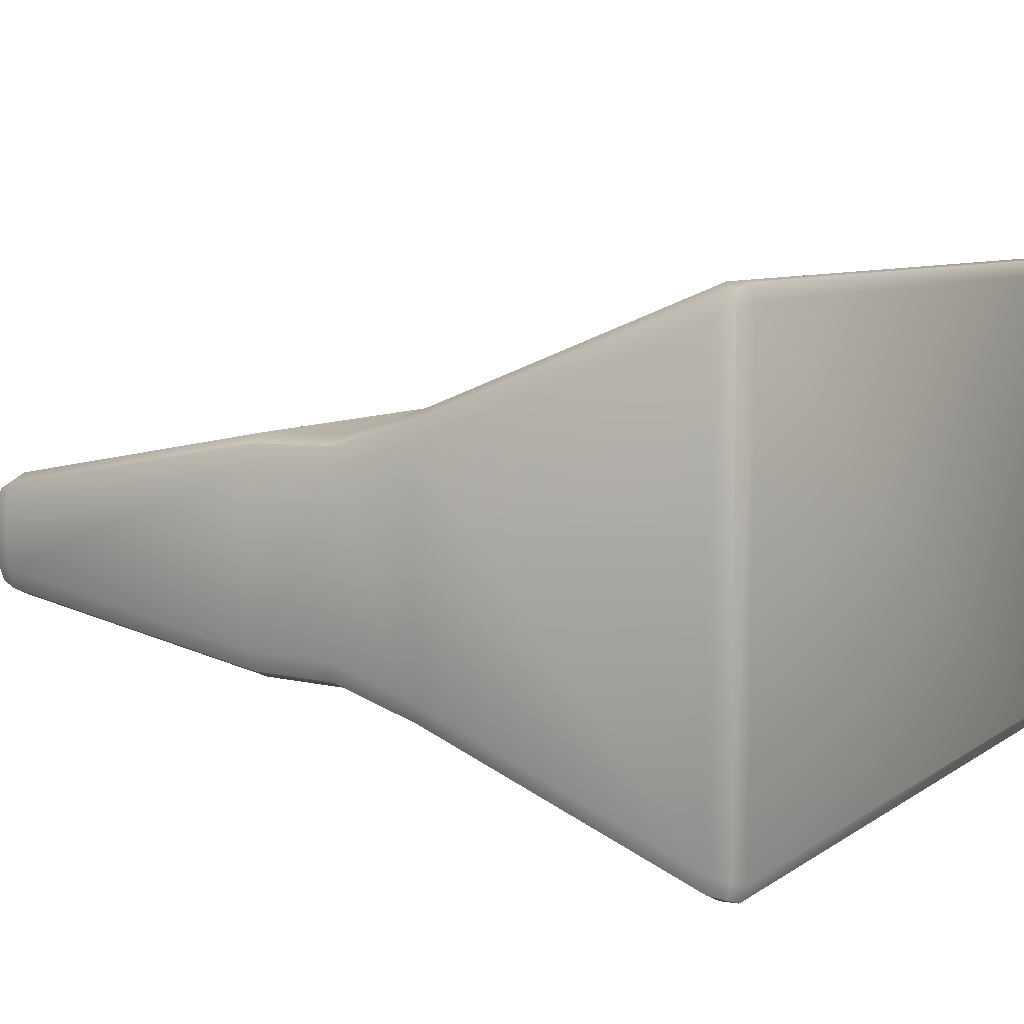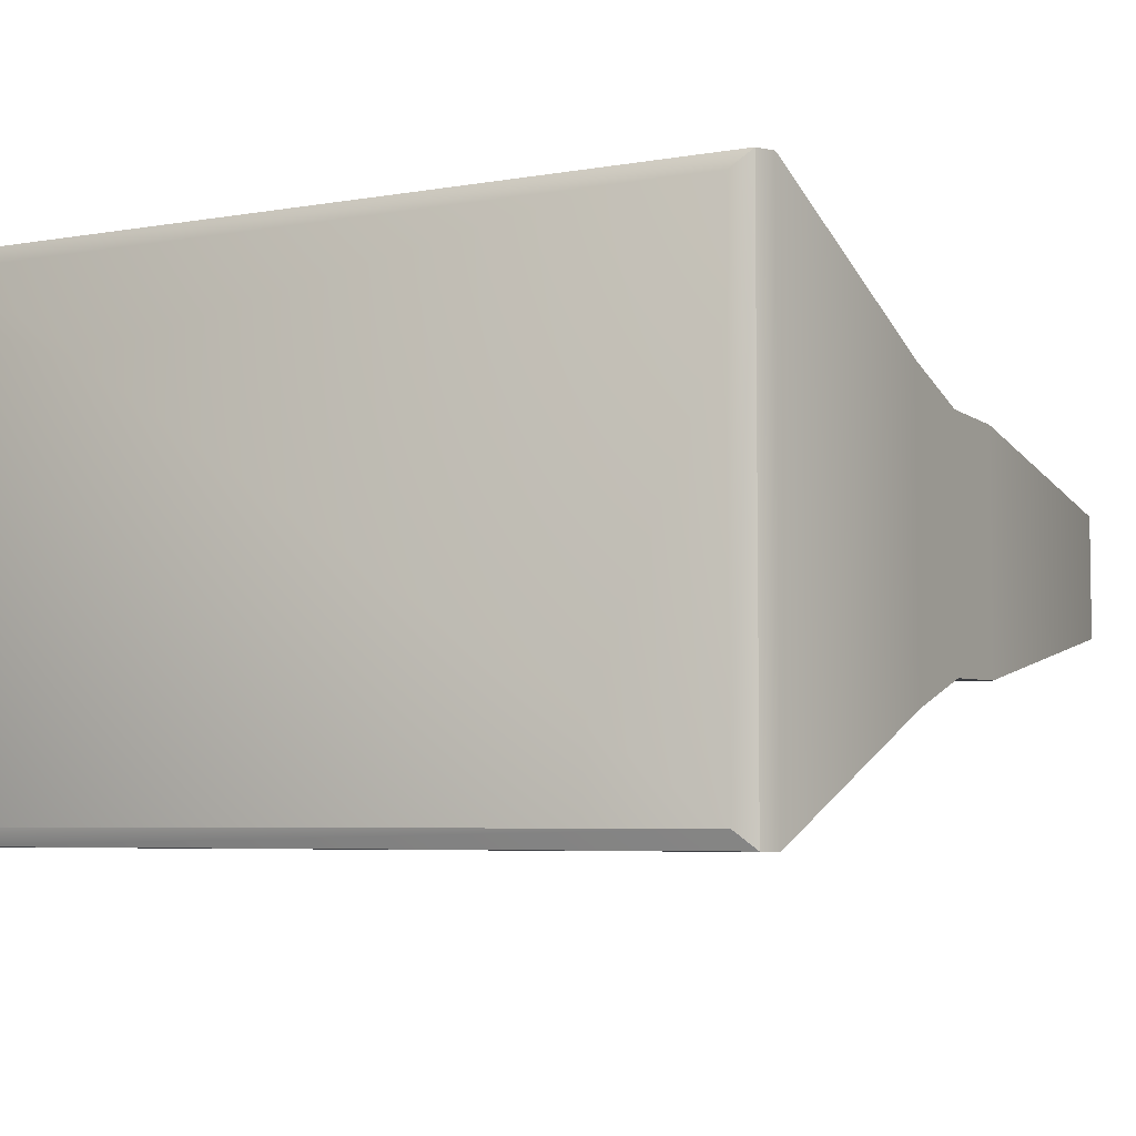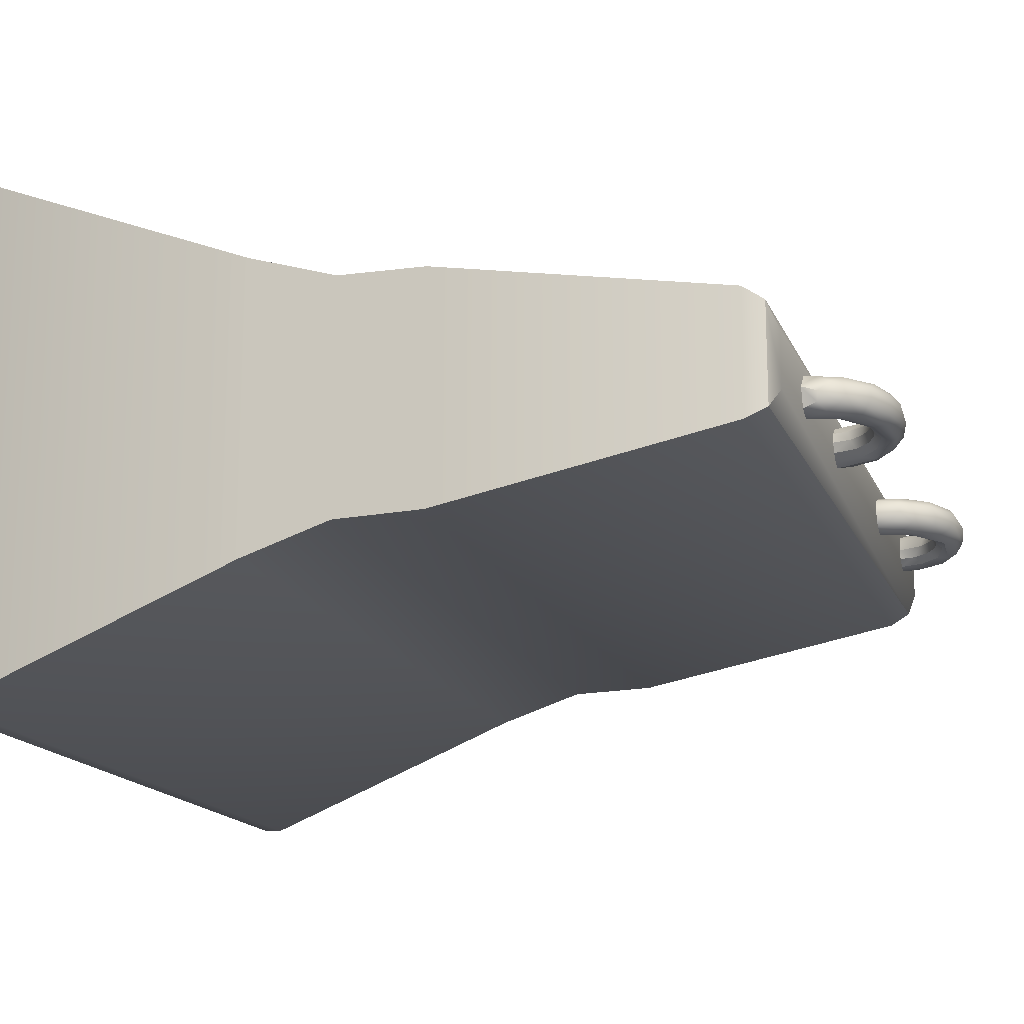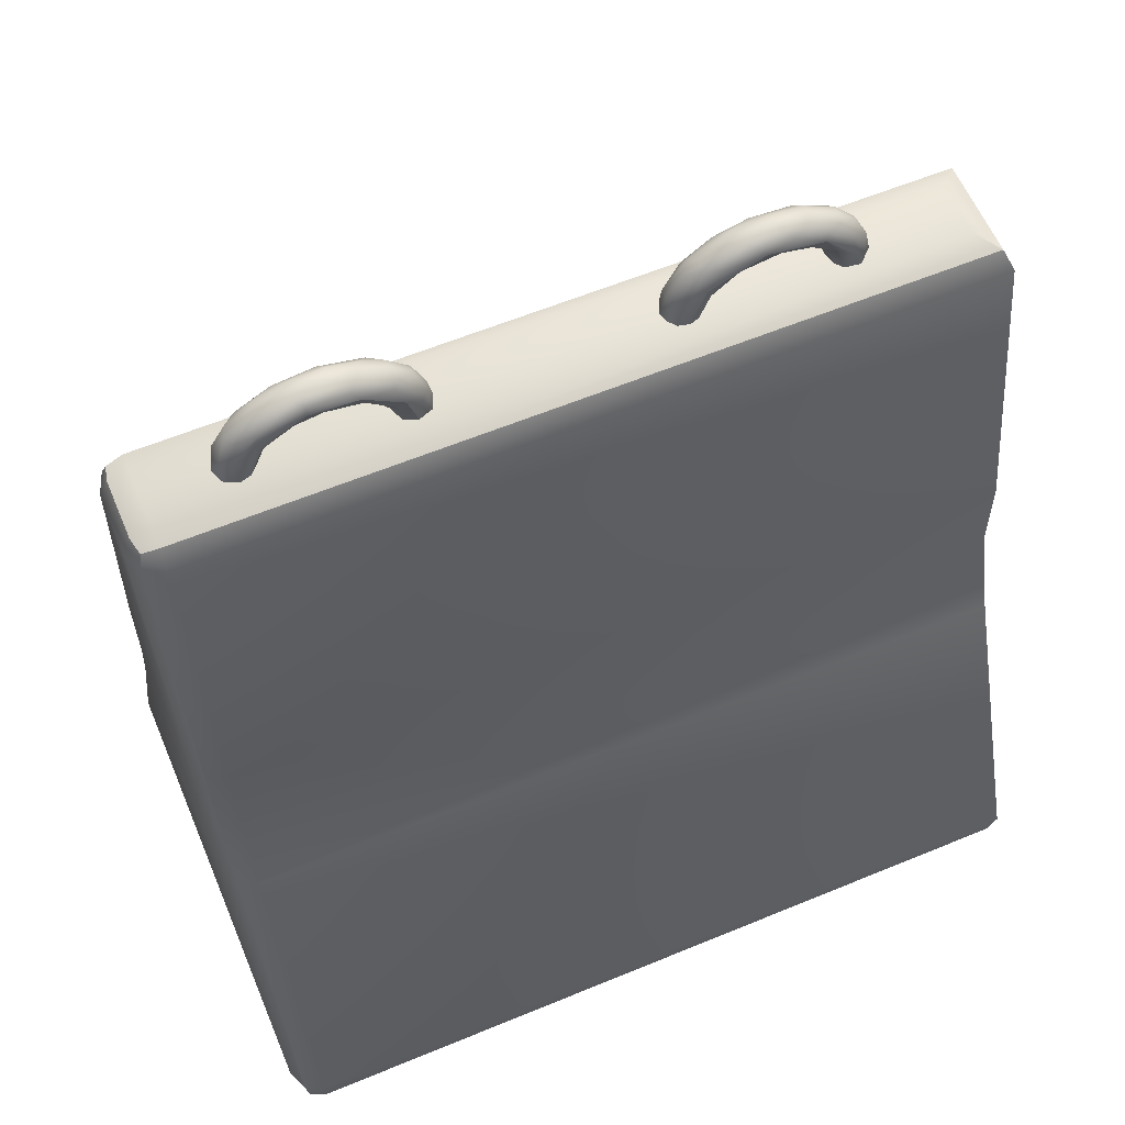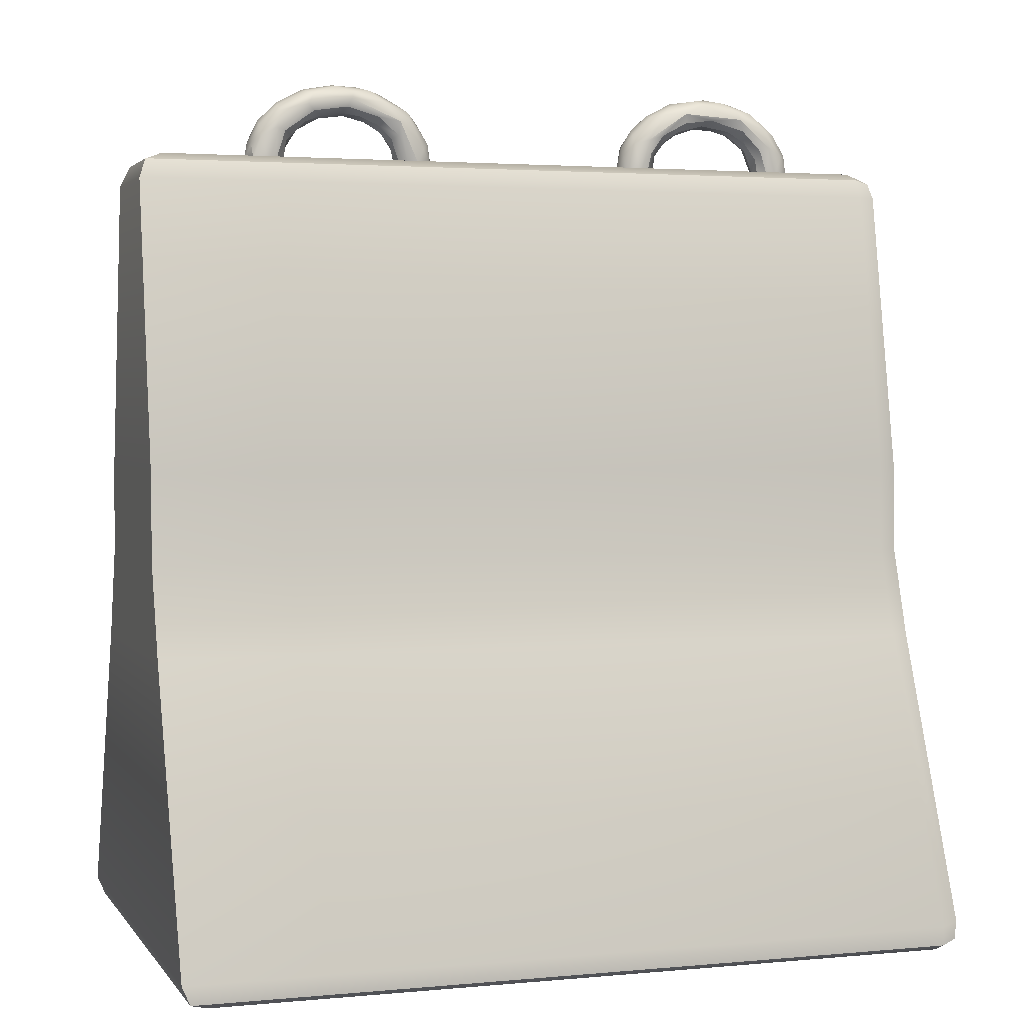
<metadata>
{"format":"obj","ext":"obj","renderer":"f3d","projection":"perspective","resolution":1024,"background":"white","views":[{"elev":7.6,"azim":-60.3,"up":"+Z"},{"elev":-5.4,"azim":28.6,"up":"+Z"},{"elev":-16.4,"azim":107.8,"up":"+Z"},{"elev":60.2,"azim":-22.9,"up":"+Y"},{"elev":2.8,"azim":161.8,"up":"+Y"}]}
</metadata>
<code>
o Torus
v 0.7086 1.997 0.01277
v 0.6733 1.997 0.04755
v 0.6367 1.997 0.04196
v 0.6208 1.997 0.02485
v 0.6123 1.997 -0.01219
v 0.6367 1.997 -0.04196
v 0.6609 1.997 -0.04856
v 0.6941 1.997 -0.03624
v 0.704 2.036 0.000327
v 0.6901 2.062 0.02441
v 0.6806 2.031 0.04196
v 0.6515 2.048 0.0485
v 0.6076 2.027 -0.000356
v 0.6086 2.044 -0.02357
v 0.6756 2.052 -0.04211
v 0.6982 2.033 -0.02405
v 0.6135 2.069 0.0419
v 0.6135 2.069 -0.0419
v 0.6367 2.076 -0.0485
v 0.6758 2.096 -0.000559
v 0.6544 2.087 0.04207
v 0.5979 2.058 0.02367
v 0.6781 2.081 -0.02427
v 0.5764 2.075 0
v 0.6228 2.141 0.02439
v 0.578 2.128 0.04843
v 0.6229 2.12 -0.04207
v 0.6322 2.132 -0.02472
v 0.6261 2.144 0
v 0.5857 2.145 0.04211
v 0.5529 2.099 0.0245
v 0.5596 2.094 -0.02446
v 0.5488 2.117 0.04198
v 0.5388 2.122 -0.04195
v 0.5543 2.137 -0.04845
v 0.5592 2.178 0
v 0.5209 2.106 0.000356
v 0.5397 2.164 -0.04211
v 0.5578 2.173 -0.02439
v 0.5427 2.177 0.02405
v 0.5155 2.112 -0.02408
v 0.5066 2.169 0.04204
v 0.4766 2.134 0.04184
v 0.4973 2.117 0.02424
v 0.4834 2.191 0.000323
v 0.4805 2.186 0.02432
v 0.4419 2.154 0.04856
v 0.4547 2.115 -0.000473
v 0.4666 2.12 -0.02446
v 0.4515 2.134 -0.04195
v 0.4419 2.154 -0.04843
v 0.4814 2.187 -0.02379
v 0.4235 2.17 0.0422
v 0.4474 2.119 0.02392
v 0.4369 2.172 -0.04193
v 0.4196 2.188 -0.000327
v 0.4023 2.18 0.02475
v 0.3911 2.178 -0.02498
v 0.3823 2.118 0.04203
v 0.4164 2.113 -0.0242
v 0.3584 2.172 0
v 0.398 2.107 0.02438
v 0.3927 2.099 0
v 0.3708 2.111 -0.04196
v 0.3559 2.149 -0.04213
v 0.309 2.141 0.02439
v 0.3443 2.143 0.04201
v 0.3068 2.095 0.0485
v 0.3717 2.094 -0.02392
v 0.315 2.101 -0.04857
v 0.3057 2.144 0
v 0.35 2.077 0.02378
v 0.2896 2.126 -0.02441
v 0.2804 2.093 0.04193
v 0.3563 2.074 0
v 0.2846 2.098 -0.04193
v 0.2638 2.105 0
v 0.3195 2.068 0.04198
v 0.3326 2.057 -0.02445
v 0.318 2.066 -0.04205
v 0.2416 2.062 0.02441
v 0.3307 2.042 -0
v 0.2364 2.061 0.000323
v 0.3219 2.037 0.0242
v 0.2374 2.048 -0.02475
v 0.2451 1.997 0.0425
v 0.2931 1.997 0.04186
v 0.3121 1.997 -0.02304
v 0.2941 1.997 -0.04161
v 0.2691 1.997 -0.0485
v 0.2519 2.033 -0.04207
v 0.2217 1.997 0
v 0.2708 1.997 0.04843
v 0.3128 1.997 0.02466
v 0.3196 1.997 0.000643
v 0.2299 1.997 0.02425
v 0.2346 1.997 -0.03294
v 1 0.7775 -0.3598
v 1 1.216 -0.2841
v 1 0.9981 -0.2888
v 1 0.7775 0.3598
v 1 1.216 0.2841
v 1 0.9981 0.2888
v -1 0.06909 0.574
v -0.9309 0 0.6047
v -0.9309 0.06553 0.6473
v -0.9798 0.02097 0.5948
v -0.9708 0.02845 0.6325
v -0.9309 0.01846 0.6466
v -0.9798 0.06731 0.625
v -1 1.931 0.07895
v -0.9309 1.932 0.1501
v -0.9309 2 0.06818
v -0.9797 1.934 0.1288
v -0.9708 1.972 0.1135
v -0.9309 1.98 0.1208
v -0.9798 1.98 0.07357
v -1 0.06909 -0.574
v -0.9309 0.06553 -0.6473
v -0.9309 0 -0.6047
v -0.9798 0.07269 -0.6233
v -0.9708 0.02957 -0.6308
v -0.9309 0.01915 -0.6457
v -0.9798 0.02023 -0.5894
v -1 1.931 -0.07895
v -0.9309 2 -0.06818
v -0.9309 1.932 -0.1501
v -0.9798 1.98 -0.07092
v -0.9708 1.971 -0.113
v -0.9309 1.98 -0.1212
v -0.9798 1.931 -0.1288
v 1 0.06559 0.6473
v 0.9309 0 0.6047
v 0.9798 0.01921 0.6458
v 0.9309 2 0.06818
v 1 1.932 0.1501
v 0.9798 1.98 0.1208
v 1 0.06559 -0.6473
v 0.9309 0 -0.6047
v 0.9798 0.01921 -0.6458
v 0.9309 2 -0.06818
v 1 1.932 -0.1501
v 0.9798 1.98 -0.1208
v -0.9309 1.216 0.2841
v -1 1.216 0.2128
v -0.9798 1.216 0.2632
v -1 0.7775 0.2881
v -0.9309 0.7775 0.3598
v -0.9798 0.7775 0.3388
v -1 0.9981 0.2174
v -0.9309 0.9981 0.2888
v -0.9798 0.9981 0.2679
v -0.9309 0.7775 -0.3598
v -1 0.7775 -0.2881
v -0.9798 0.7775 -0.3388
v -1 1.216 -0.2128
v -0.9309 1.216 -0.2841
v -0.9798 1.216 -0.2632
v -0.9309 0.9981 -0.2888
v -1 0.9981 -0.2174
v -0.9798 0.9981 -0.2679
v -0.2908 1.997 -0
v -0.3049 1.997 0.03528
v -0.3397 1.997 0.0485
v -0.372 1.997 0.0375
v -0.3891 1.997 -0.01083
v -0.364 1.997 -0.04212
v -0.3397 1.997 -0.0485
v -0.3067 1.997 -0.03624
v -0.3103 2.061 0.02504
v -0.3266 2.054 0.04205
v -0.3873 2.03 0.02446
v -0.3898 2.037 -0.02416
v -0.3293 2.065 -0.04179
v -0.3026 2.033 -0.02405
v -0.3051 2.06 0
v -0.3645 2.076 0.0485
v -0.3826 2.06 0.04183
v -0.3964 2.033 0
v -0.3745 2.042 -0.04194
v -0.3645 2.076 -0.0485
v -0.3276 2.09 -0.02431
v -0.3328 2.105 -0
v -0.426 2.085 0.02406
v -0.4188 2.069 0
v -0.4082 2.09 -0.04195
v -0.3691 2.133 0.02393
v -0.3866 2.128 0.04206
v -0.4193 2.077 -0.02424
v -0.3749 2.144 0
v -0.4517 2.118 0.0419
v -0.4156 2.146 -0.04222
v -0.379 2.14 -0.02427
v -0.4578 2.143 0.04856
v -0.4554 2.095 -0
v -0.4573 2.103 -0.02392
v -0.4709 2.148 -0.0485
v -0.4415 2.178 0
v -0.461 2.179 0.02504
v -0.4723 2.124 -0.04198
v -0.4322 2.168 -0.02405
v -0.4747 2.166 0.04202
v -0.493 2.115 0.02421
v -0.5063 2.113 -0
v -0.5249 2.12 -0.02489
v -0.5206 2.173 -0.04205
v -0.5041 2.185 -0.02514
v -0.539 2.193 0
v -0.5375 2.134 0.04205
v -0.5462 2.134 -0.04196
v -0.5831 2.184 0.02498
v -0.5739 2.171 0.04206
v -0.5749 2.151 0.04845
v -0.5549 2.119 0.0242
v -0.5618 2.112 0
v -0.6265 2.139 -0.0485
v -0.5803 2.183 -0.02432
v -0.6157 2.181 0
v -0.6025 2.123 0.04189
v -0.6017 2.108 -0.02378
v -0.6188 2.16 -0.04193
v -0.6121 2.103 0.02394
v -0.6082 2.099 0
v -0.6372 2.108 -0.0419
v -0.6649 2.158 -0.02387
v -0.6723 2.158 -0
v -0.6772 2.149 0.02393
v -0.6806 2.13 0.04207
v -0.6936 2.095 0.0485
v -0.6738 2.079 0.04203
v -0.7027 2.112 -0.04211
v -0.7383 2.106 -0
v -0.6616 2.067 0.0245
v -0.6587 2.061 0
v -0.6496 2.078 -0.02424
v -0.73 2.104 0.02427
v -0.7105 2.067 -0.0485
v -0.73 2.104 -0.02427
v -0.745 2.051 0.04206
v -0.6801 2.037 -0.02416
v -0.6876 2.058 -0.04203
v -0.7643 2.047 0.02391
v -0.7464 2.043 -0.04222
v -0.7634 2.048 -0.02475
v -0.7731 2.036 -0.000327
v -0.7067 1.997 0.04161
v -0.6897 1.997 0.0239
v -0.6826 1.997 0
v -0.7067 1.997 -0.04161
v -0.7303 1.997 0.0485
v -0.7303 1.997 -0.0485
v -0.7775 1.997 0
v -0.7646 1.997 0.03399
v -0.687 1.997 -0.02425
v -0.7663 1.997 -0.03294
f 12 3 2
f 4 13 5
f 14 6 5
f 21 12 11
f 17 22 4
f 15 23 16
f 24 14 13
f 26 17 12
f 29 25 20
f 30 26 21
f 31 24 22
f 24 32 14
f 32 18 14
f 36 25 29
f 37 32 24
f 36 40 25
f 40 30 25
f 41 34 32
f 42 26 30
f 44 37 31
f 46 42 40
f 42 47 26
f 47 43 26
f 51 38 35
f 53 47 42
f 43 54 44
f 54 48 44
f 55 52 38
f 57 53 46
f 55 58 52
f 59 54 43
f 60 50 49
f 61 57 56
f 63 60 48
f 68 59 47
f 69 64 60
f 70 65 51
f 71 66 61
f 65 73 58
f 75 69 63
f 76 73 65
f 77 66 71
f 68 78 59
f 78 72 59
f 80 70 64
f 77 81 66
f 81 74 66
f 82 79 75
f 83 81 77
f 84 82 72
f 76 85 73
f 86 68 74
f 68 87 78
f 87 84 78
f 91 85 76
f 92 81 83
f 93 87 68
f 95 88 82
f 85 92 83
f 92 96 81
f 96 86 81
f 97 85 91
f 97 92 85
f 172 166 165
f 175 162 169
f 172 179 166
f 179 173 166
f 174 182 175
f 182 176 175
f 183 170 176
f 185 173 179
f 182 183 176
f 188 177 171
f 185 189 173
f 189 186 173
f 181 192 174
f 188 194 177
f 194 191 177
f 196 186 189
f 186 197 181
f 197 192 181
f 199 188 187
f 199 202 188
f 202 194 188
f 191 203 184
f 204 205 196
f 213 209 194
f 209 214 203
f 214 204 203
f 214 215 204
f 215 205 204
f 217 208 207
f 213 219 209
f 220 210 205
f 216 221 206
f 221 217 206
f 223 220 215
f 220 224 210
f 224 216 210
f 225 218 217
f 216 231 221
f 235 224 220
f 232 236 227
f 236 228 227
f 231 238 225
f 238 232 225
f 241 237 224
f 232 242 236
f 242 239 236
f 237 243 231
f 244 232 238
f 245 242 232
f 229 246 230
f 249 237 241
f 244 245 232
f 239 250 229
f 250 246 229
f 249 251 237
f 251 243 237
f 253 239 242
f 248 254 240
f 254 249 240
f 255 244 243
f 9 10 1
f 1 8 16 9
f 11 12 2
f 13 14 5
f 7 15 8
f 15 16 8
f 19 7 6 18
f 12 17 3
f 3 17 4
f 14 18 6
f 9 16 23 20
f 7 19 15
f 9 20 10
f 10 21 11
f 4 22 13
f 23 15 27 28
f 22 24 13
f 20 25 10
f 10 25 21
f 21 26 12
f 19 27 15
f 35 19 18 34
f 23 28 20
f 25 30 21
f 17 31 22
f 28 29 20
f 26 33 17
f 17 33 31
f 32 34 18
f 28 27 38 39
f 19 35 27
f 31 37 24
f 35 38 27
f 29 28 39 36
f 44 31 33 43
f 37 41 32
f 40 42 30
f 26 43 33
f 40 36 45 46
f 49 41 37 48
f 44 48 37
f 34 41 49 50
f 51 35 34 50
f 36 39 52 45
f 38 52 39
f 46 45 56 57
f 46 53 42
f 51 55 38
f 56 45 52 58
f 48 54 62 63
f 47 59 43
f 48 60 49
f 59 62 54
f 67 53 57 66
f 60 64 50
f 50 64 51
f 51 65 55
f 55 65 58
f 58 61 56
f 61 66 57
f 47 53 67 68
f 61 58 73 71
f 63 69 60
f 64 70 51
f 59 72 62
f 62 72 63
f 80 64 69 79
f 66 74 67
f 67 74 68
f 72 75 63
f 70 76 65
f 75 79 69
f 77 73 85 83
f 73 77 71
f 72 82 75
f 78 84 72
f 80 79 88 89
f 81 86 74
f 82 88 79
f 70 80 89 90
f 91 76 70 90
f 82 84 94 95
f 86 93 68
f 87 94 84
f 118 104 147 154
f 90 97 91
f 102 99 142 136
f 125 156 145 111
f 148 106 132 101
f 144 102 136 112
f 142 99 157 127
f 103 102 144 151
f 132 138 98 101
f 135 141 126 113
f 150 145 156 160
f 153 159 100 98
f 100 99 102 103
f 98 100 103 101
f 159 157 99 100
f 154 147 150 160
f 101 103 151 148
f 138 119 153 98
f 110 104 107 108
f 108 107 105 109
f 108 109 106 110
f 115 117 111 114
f 115 114 112 116
f 115 116 113 117
f 124 118 121 122
f 122 121 119 123
f 122 123 120 124
f 129 131 125 128
f 129 128 126 130
f 129 130 127 131
f 124 120 105 107
f 104 118 124 107
f 128 117 113 126
f 111 117 128 125
f 123 140 139 120
f 119 138 140 123
f 130 126 141 143
f 127 130 143 142
f 134 133 139 140
f 132 134 140 138
f 137 143 141 135
f 136 142 143 137
f 109 105 133 134
f 106 109 134 132
f 116 137 135 113
f 112 136 137 116
f 146 145 150 152
f 144 146 152 151
f 152 150 147 149
f 151 152 149 148
f 158 161 160 156
f 157 159 161 158
f 161 155 154 160
f 159 153 155 161
f 114 111 145 146
f 112 114 146 144
f 110 106 148 149
f 104 110 149 147
f 121 155 153 119
f 118 154 155 121
f 158 131 127 157
f 156 125 131 158
f 105 120 139 133
f 178 165 164 177
f 162 170 163
f 170 171 163
f 163 171 164
f 166 173 167
f 168 174 169
f 174 175 169
f 162 176 170
f 171 177 164
f 168 167 180 181
f 165 178 172
f 173 180 167
f 185 179 172 184
f 168 181 174
f 175 176 162
f 11 2 1 10
f 178 184 172
f 188 171 170 187
f 173 186 180
f 180 186 181
f 183 187 170
f 193 182 174 192
f 183 190 187
f 177 191 178
f 178 191 184
f 183 182 193 190
f 196 189 185 195
f 184 195 185
f 187 190 198 199
f 198 190 193 201
f 196 200 186
f 186 200 197
f 192 201 193
f 195 184 203 204
f 207 201 192 206
f 195 204 196
f 196 205 200
f 197 206 192
f 212 202 199 211
f 201 207 198
f 198 208 199
f 194 209 191
f 191 209 203
f 205 210 200
f 200 210 197
f 207 208 198
f 208 211 199
f 194 202 212 213
f 223 215 214 222
f 210 216 197
f 197 216 206
f 206 217 207
f 208 218 211
f 209 219 214
f 215 220 205
f 217 218 208
f 219 222 214
f 227 211 218 226
f 221 225 217
f 228 212 211 227
f 213 212 228 229
f 223 222 233 234
f 213 229 219
f 225 226 218
f 229 230 219
f 219 230 222
f 221 231 225
f 226 232 227
f 230 233 222
f 235 220 223 234
f 241 224 235 240
f 225 232 226
f 224 237 216
f 216 237 231
f 236 239 228
f 228 239 229
f 234 240 235
f 244 238 231 243
f 247 233 230 246
f 234 233 247 248
f 242 245 252 253
f 234 248 240
f 240 249 241
f 245 244 255 252
f 239 253 250
f 251 255 243

</code>
